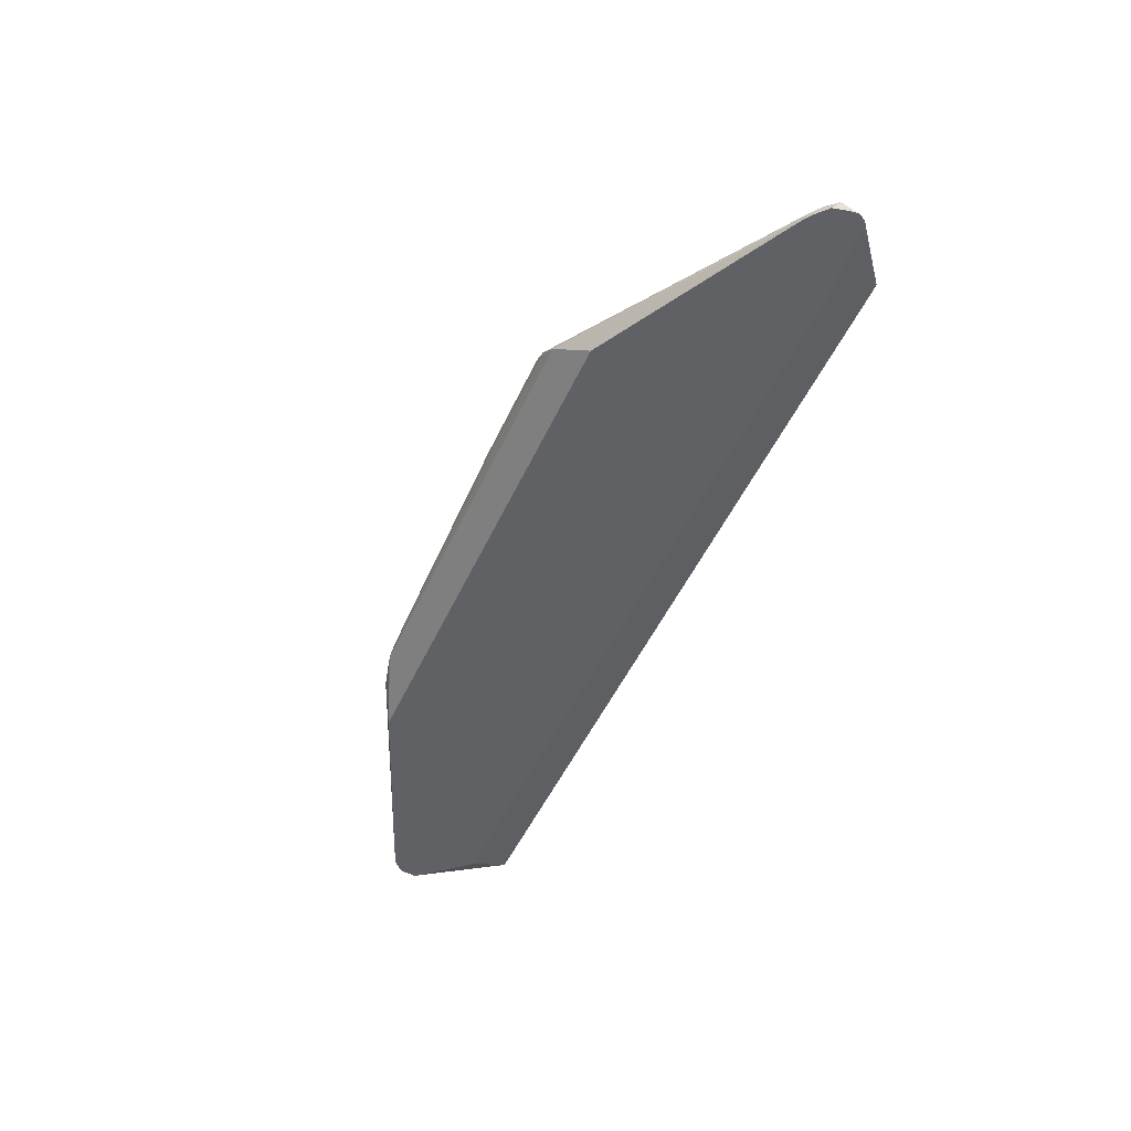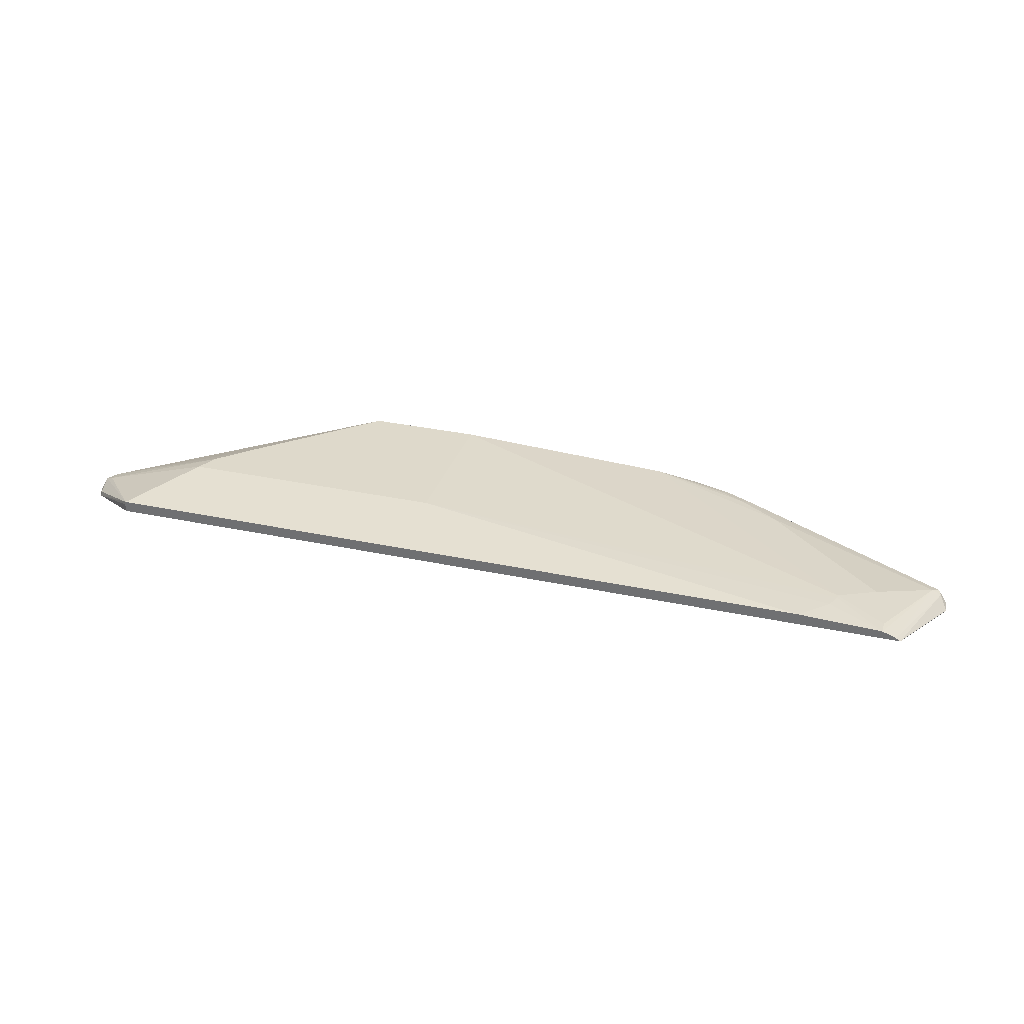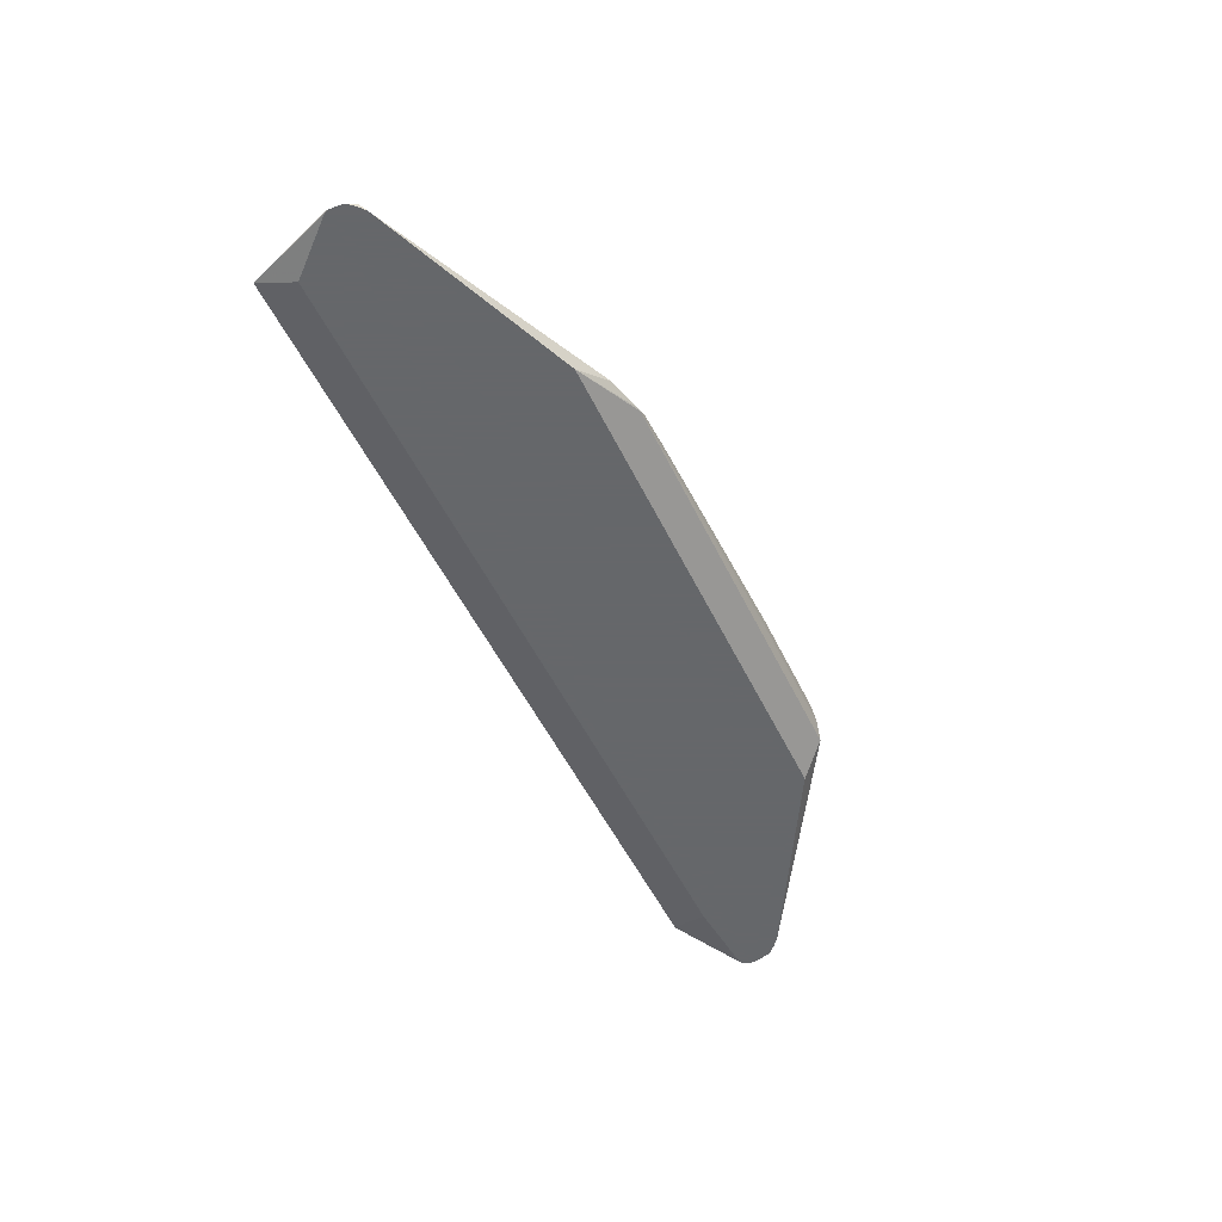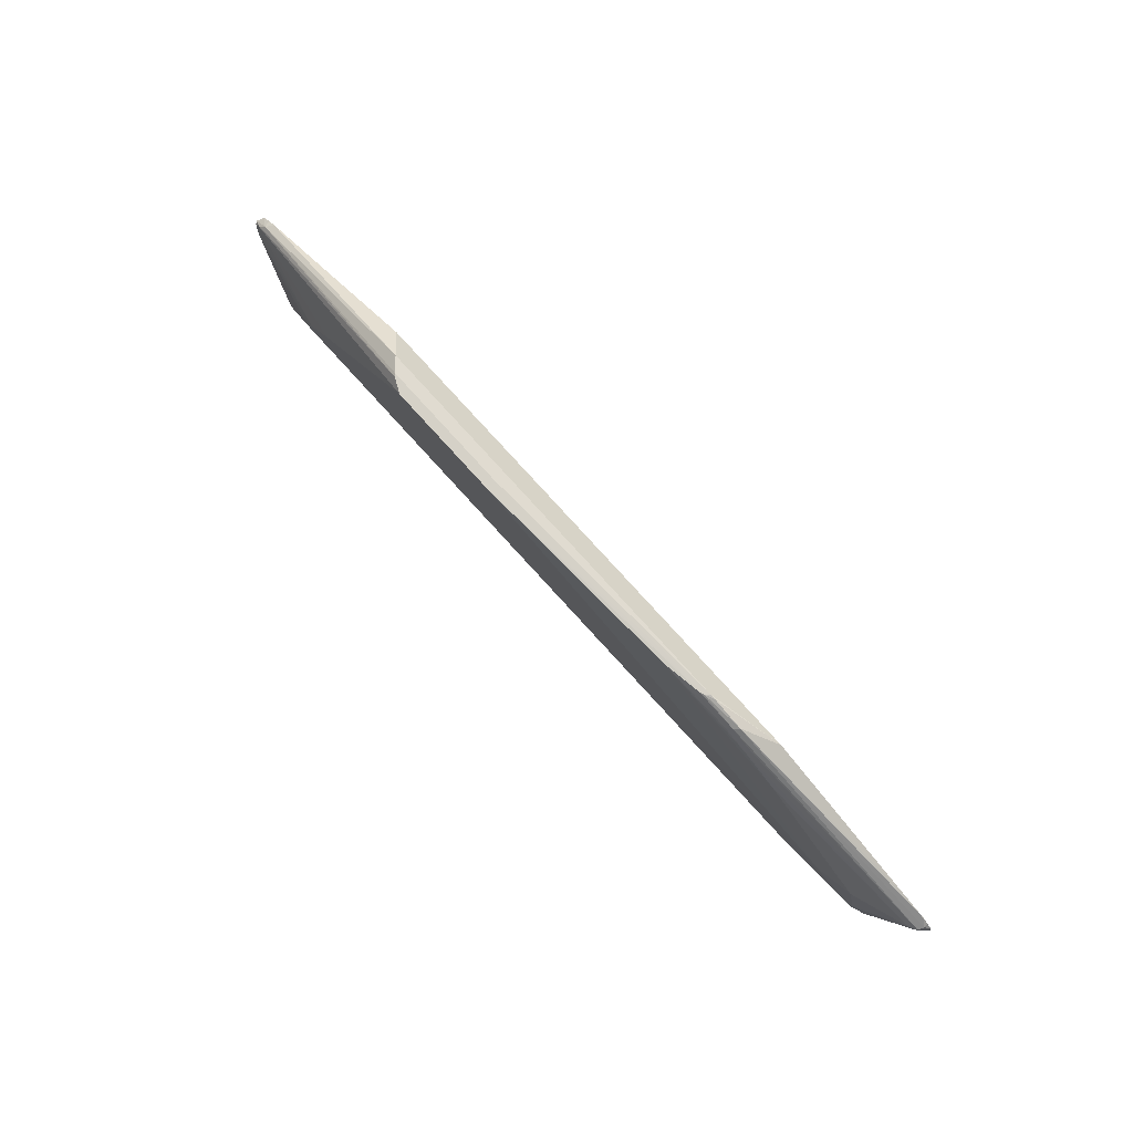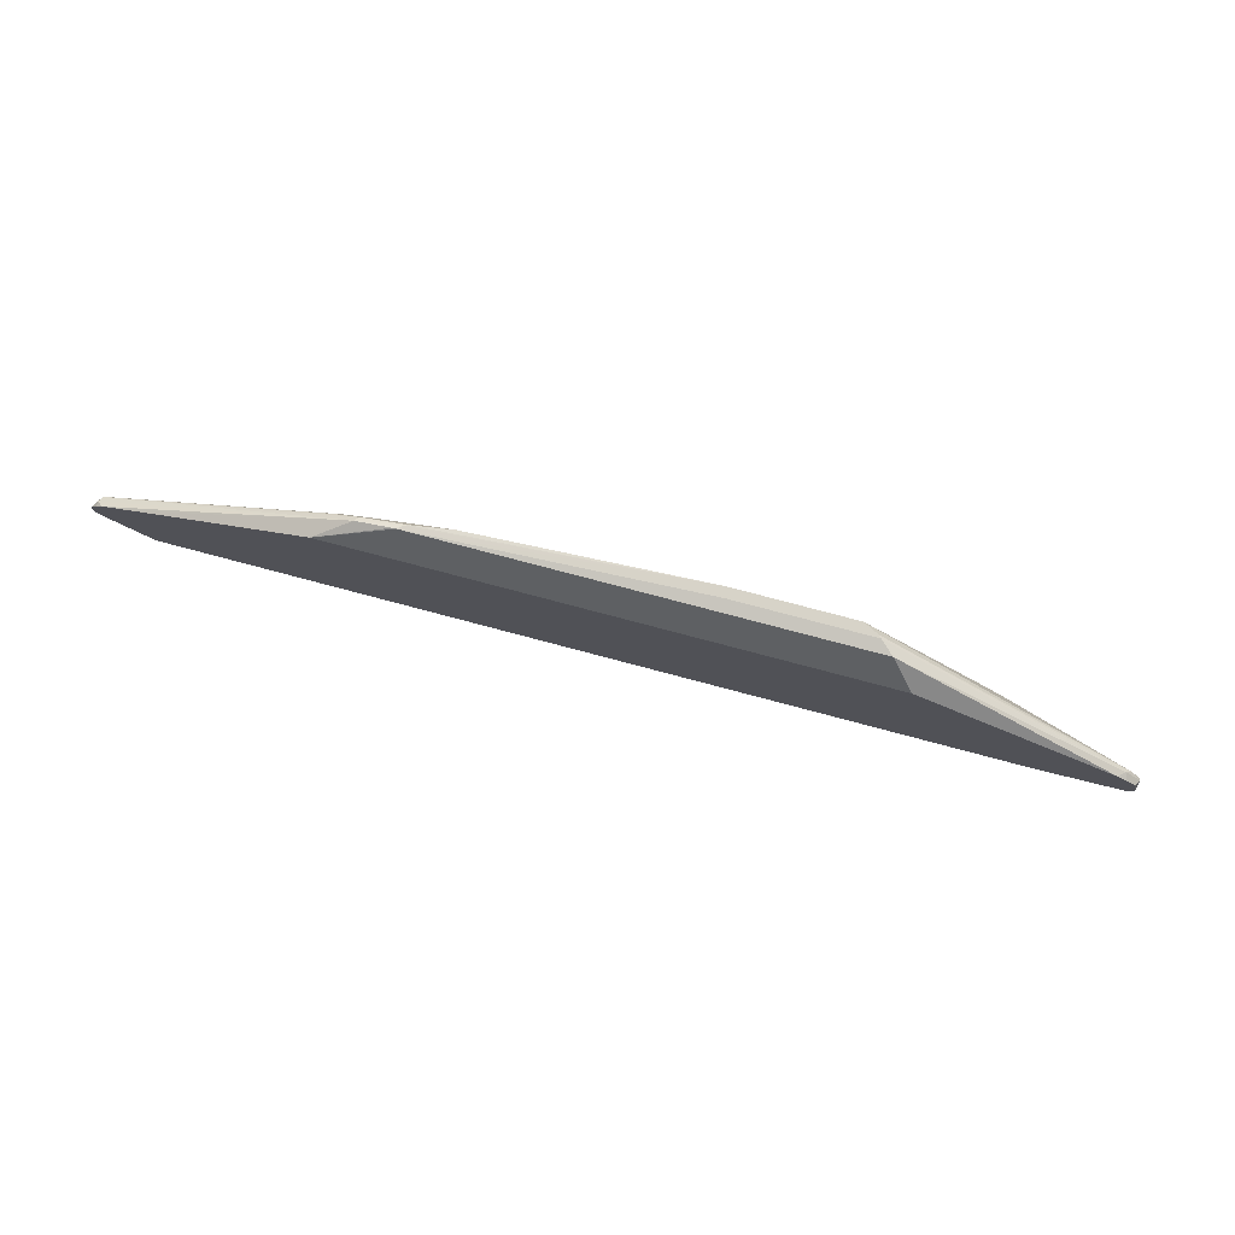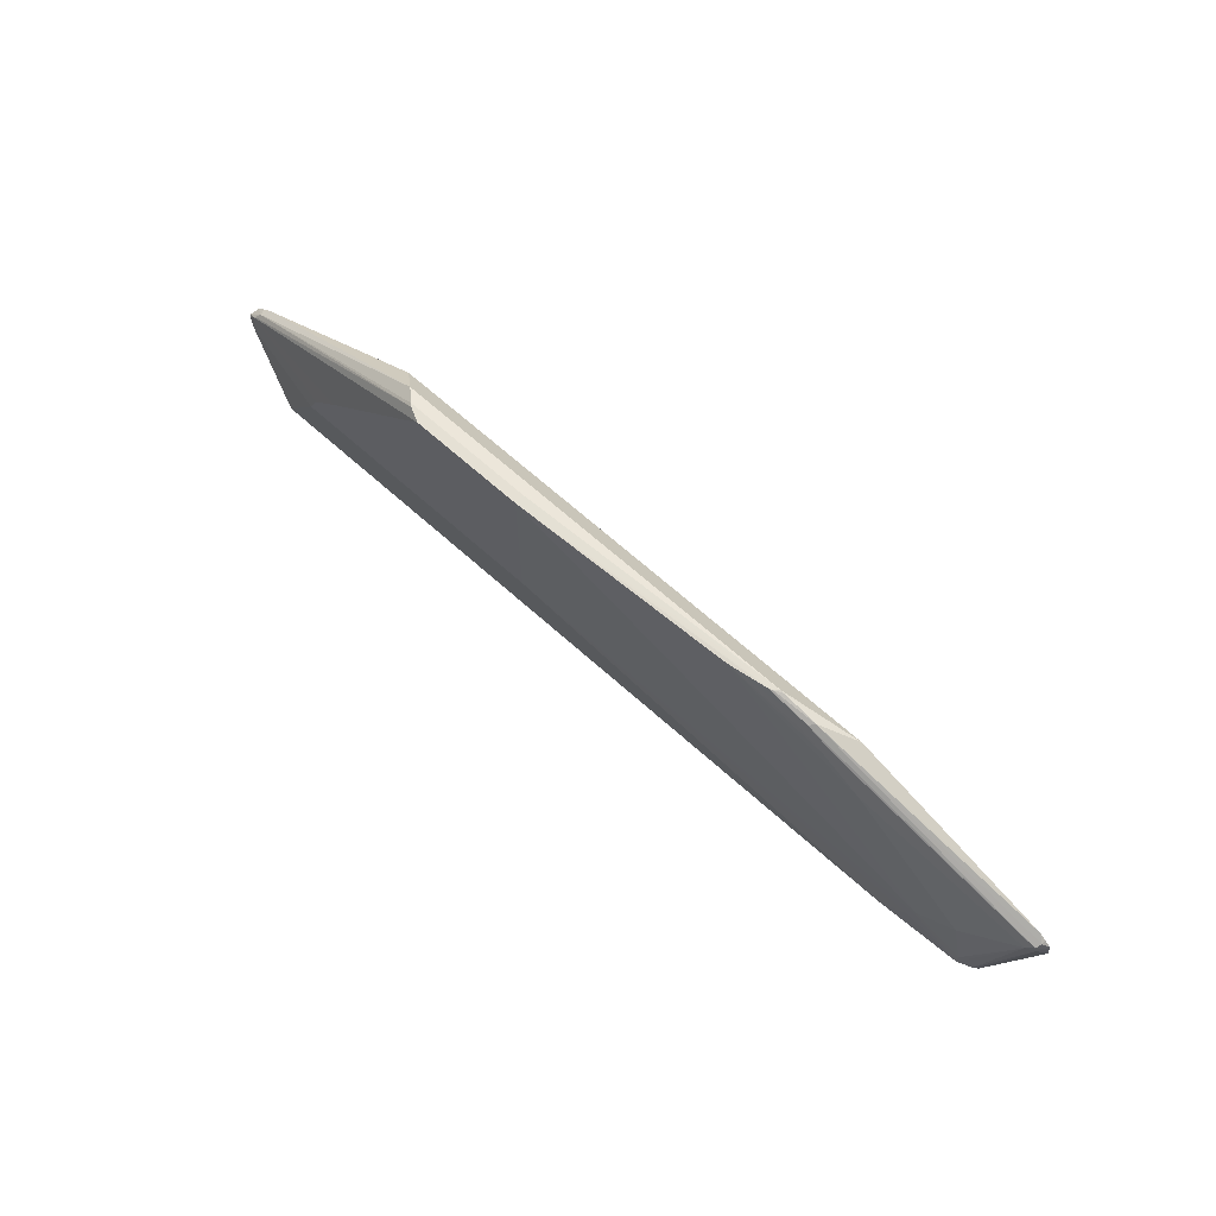
<metadata>
{"format":"obj","ext":"obj","renderer":"f3d","projection":"perspective","resolution":1024,"background":"white","views":[{"elev":-50.3,"azim":65.8,"up":"+Y"},{"elev":31.8,"azim":-163.2,"up":"+Y"},{"elev":-52.0,"azim":-64.7,"up":"+Y"},{"elev":79.0,"azim":-132.3,"up":"+Z"},{"elev":76.6,"azim":14.9,"up":"+Z"},{"elev":65.9,"azim":-137.8,"up":"+Z"}]}
</metadata>
<code>
v -0.6666 -0.1626 0.3459
v 0.5567 -0.1626 0.3459
v 0.6781 -0.1626 0.3573
v 0.6699 -0.1626 0.3553
v 0.5889 -0.1339 0.2841
v 0.5868 -0.134 0.2841
v -0.6771 -0.134 0.2841
v -0.7324 -0.1626 0.4205
v -0.7355 -0.1626 0.4264
v 0.6853 -0.1626 0.3705
v 0.6837 -0.1626 0.3656
v 0.6767 -0.1557 0.3587
v 0.5876 -0.1165 0.2841
v 0.6802 -0.1523 0.3756
v 0.6835 -0.1489 0.3926
v 0.6852 -0.1523 0.396
v 0.67 -0.1472 0.4086
v 0.67 -0.1421 0.3858
v 0.5098 -0.1016 0.4016
v 0.494 -0.1016 0.4332
v 0.4534 -0.1016 0.4739
v 0.2745 -0.1016 0.6405
v 0.1037 -0.1016 0.4016
v -0.5251 -0.1165 0.2841
v -0.566 -0.1165 0.3249
v -0.5746 -0.1165 0.3452
v -0.5746 -0.1165 0.3514
v -0.6496 -0.1218 0.2841
v -0.6702 -0.1294 0.2841
v -0.7106 -0.1421 0.4467
v -0.6496 -0.1218 0.3046
v -0.6294 -0.1218 0.3858
v -0.4466 -0.1218 0.5482
v -0.3857 -0.1218 0.5888
v -0.233 -0.1165 0.6366
v 0.1037 -0.1016 0.6405
v 0.1037 -0.1165 0.6405
v -0.3042 -0.134 0.6366
v -0.2973 -0.1277 0.6366
v -0.3106 -0.134 0.6355
v -0.361 -0.134 0.6221
v -0.3553 -0.1269 0.6193
v -0.2914 -0.1254 0.6366
v -0.3451 -0.1218 0.6091
v -0.3958 -0.1269 0.599
v -0.7207 -0.1472 0.4569
v -0.7241 -0.1557 0.4602
v -0.7328 -0.1626 0.4502
v -0.7342 -0.1626 0.4467
v -0.7241 -0.1489 0.4467
v -0.7141 -0.1626 0.469
v -0.7241 -0.1626 0.4602
v -0.6702 -0.1626 0.4875
v -0.4128 -0.1626 0.5956
v 0.3553 -0.1626 0.5956
v 0.3198 -0.134 0.6366
v 0.3002 -0.1165 0.6405
v 0.2963 -0.1126 0.6405
v 0.6599 -0.1523 0.4213
v 0.6492 -0.1626 0.4304
v 0.6632 -0.1626 0.4196
v 0.6775 -0.1626 0.4062
v 0.6828 -0.1626 0.3852
v 0.6599 -0.1472 0.4162
v 0.5889 -0.1218 0.2841
f 52 48 51
f 52 47 48
f 52 51 47
f 47 51 41
f 53 41 51
f 53 54 41
f 51 9 54
f 54 9 55
f 40 41 54
f 38 54 55
f 40 54 38
f 48 9 51
f 53 51 54
f 49 9 48
f 34 30 45
f 50 7 9
f 50 29 7
f 50 30 29
f 46 30 50
f 46 50 49
f 46 49 48
f 46 48 47
f 46 47 41
f 46 41 42
f 46 42 45
f 46 45 30
f 38 55 56
f 34 45 44
f 49 50 9
f 37 38 56
f 65 13 3
f 57 58 37
f 35 34 44
f 27 32 33
f 44 45 42
f 65 3 5
f 65 5 13
f 5 6 13
f 6 24 13
f 29 24 6
f 7 29 6
f 55 9 10
f 56 55 60
f 60 55 10
f 37 58 22
f 17 22 58
f 64 17 58
f 64 58 59
f 64 59 17
f 59 16 17
f 59 62 16
f 63 10 16
f 63 16 62
f 63 62 10
f 62 60 10
f 61 60 62
f 61 62 59
f 61 59 60
f 59 56 60
f 57 56 59
f 57 59 58
f 57 37 56
f 35 44 42
f 21 20 22
f 43 36 35
f 21 17 20
f 17 18 20
f 20 18 19
f 19 18 13
f 15 14 13
f 15 13 18
f 15 18 17
f 15 17 16
f 15 16 10
f 15 10 14
f 14 10 12
f 14 12 13
f 12 3 13
f 21 22 17
f 11 3 12
f 11 10 3
f 3 10 1
f 1 10 9
f 8 1 9
f 8 9 7
f 43 35 42
f 2 1 7
f 2 7 6
f 4 2 6
f 4 6 5
f 4 5 3
f 4 3 2
f 2 3 1
f 11 12 10
f 20 19 22
f 8 7 1
f 39 41 40
f 39 36 43
f 39 43 42
f 39 42 41
f 39 40 38
f 39 38 36
f 36 38 37
f 36 37 22
f 36 22 23
f 36 23 27
f 19 23 22
f 35 27 33
f 35 33 34
f 34 33 30
f 30 33 32
f 36 27 35
f 31 32 27
f 19 13 23
f 23 13 24
f 31 30 32
f 26 23 25
f 26 27 23
f 26 28 27
f 25 23 24
f 28 25 24
f 28 24 29
f 28 29 30
f 31 28 30
f 31 27 28
f 26 25 28

</code>
